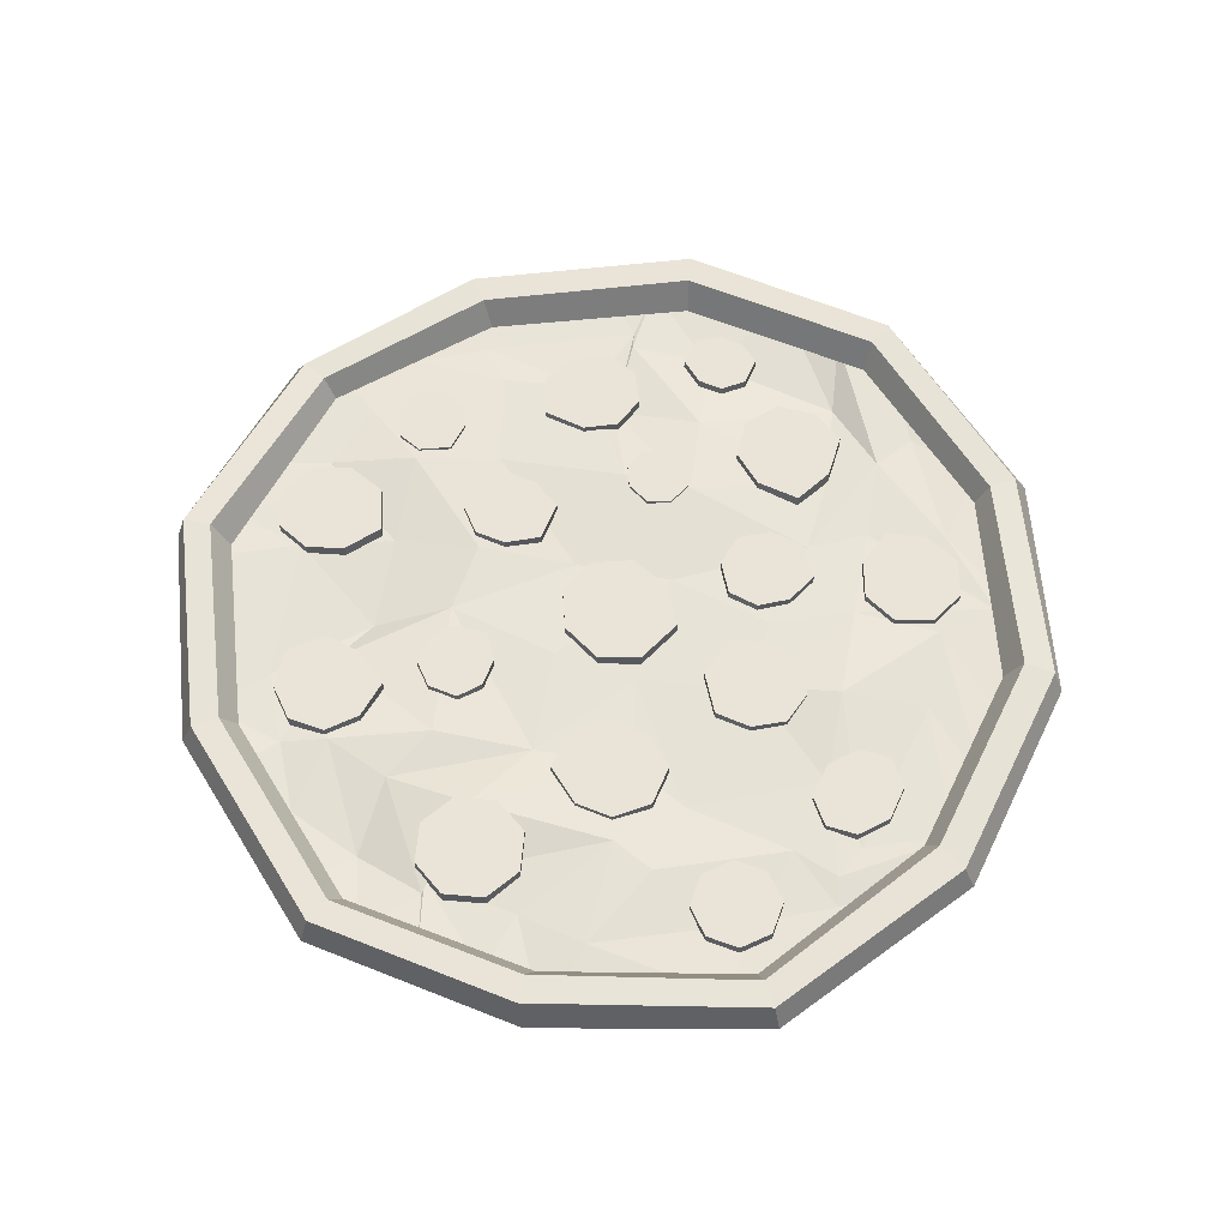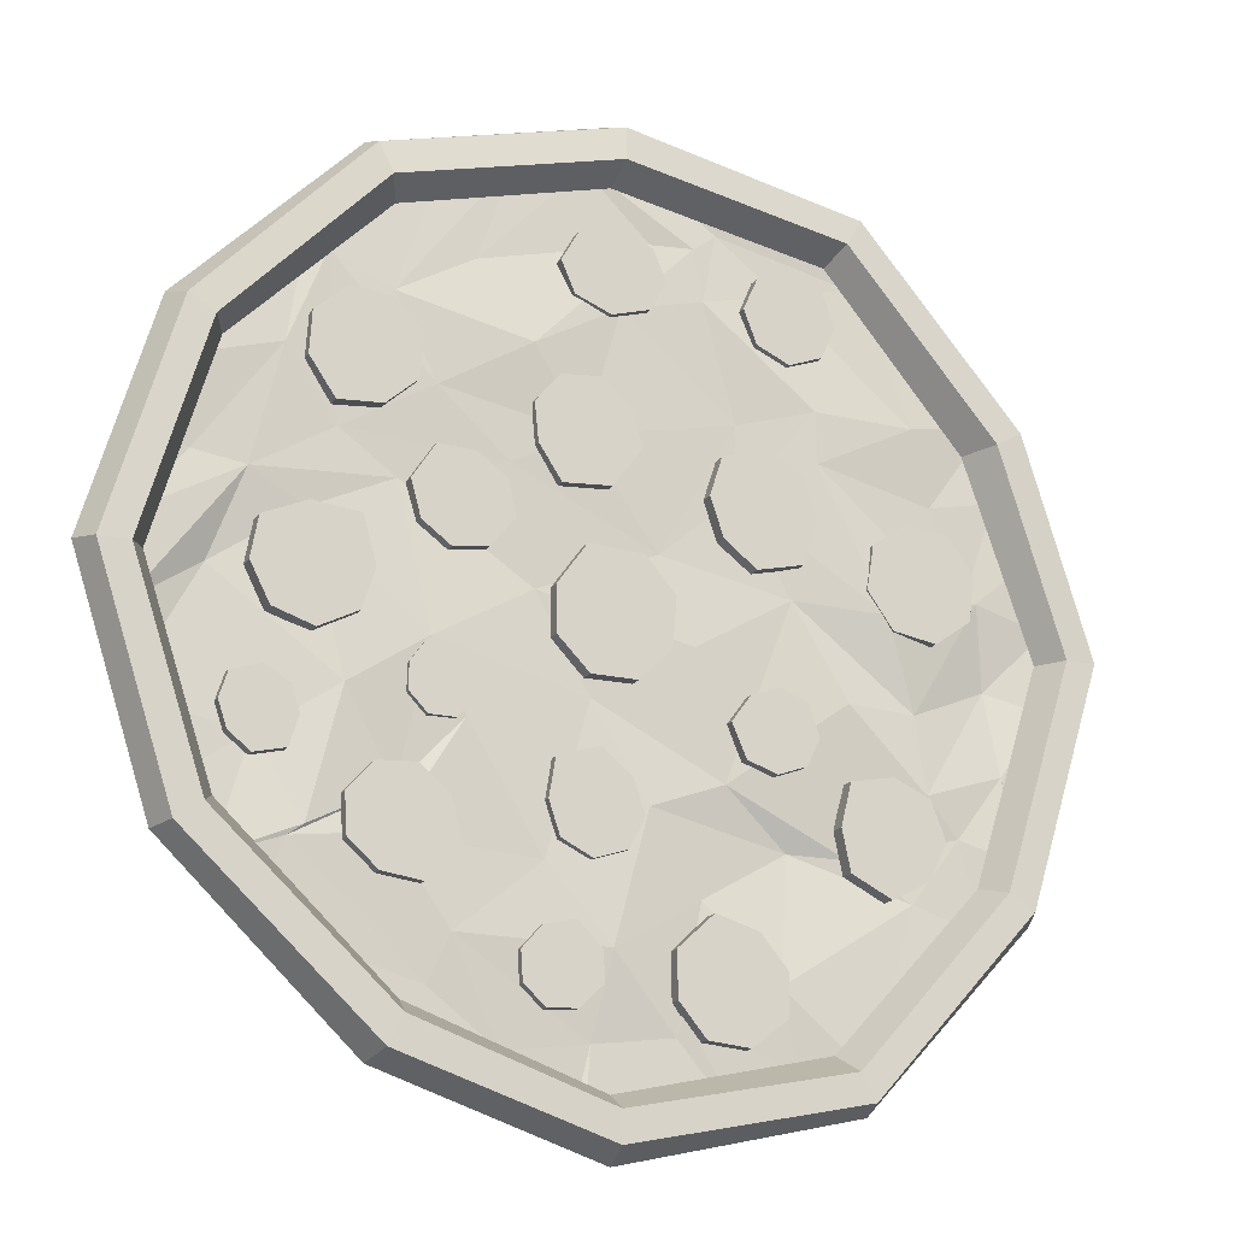
<metadata>
{"format":"obj","ext":"obj","renderer":"f3d","projection":"perspective","resolution":1024,"background":"white","views":[{"elev":60.9,"azim":-49.0,"up":"+Y"},{"elev":-18.1,"azim":156.3,"up":"+Z"}]}
</metadata>
<code>
o Pizza_Torus.009
v 4.185 -0.0212 0.04088
v 4.074 0.2511 -0.003064
v 3.815 0.2511 -0.003064
v 3.668 -0.0212 0.04088
v 4.055 -0.2451 0.04088
v 3.525 -0.0212 -1.994
v 3.431 0.2511 -1.973
v 3.213 0.2511 -1.82
v 3.082 -0.0212 -1.711
v 3.413 -0.2451 -1.929
v 1.917 -0.0212 -3.513
v 1.84 0.2477 -3.43
v 1.716 0.2477 -3.182
v 1.663 -0.0212 -3.042
v 1.852 -0.2451 -3.402
v 0.04442 -0.0212 -4.129
v 0.04442 0.2027 -4
v 0.04442 0.2027 -3.741
v 0.04442 -0.0212 -3.612
v 0.04442 -0.2451 -4
v -2.04 -0.0212 -3.652
v -1.981 0.2631 -3.584
v -1.851 0.2631 -3.36
v -1.782 -0.0212 -3.204
v -1.976 -0.2451 -3.54
v -3.515 -0.0212 -2.074
v -3.426 0.2323 -2.011
v -3.202 0.2323 -1.882
v -3.068 -0.0212 -1.815
v -3.403 -0.2451 -2.009
v -4.185 -0.0212 0.07049
v -4.078 0.2323 0.06799
v -3.819 0.2323 0.06799
v -3.668 -0.0212 0.07049
v -4.055 -0.2451 0.07049
v -3.515 -0.0212 2.037
v -3.455 0.2785 1.936
v -3.231 0.2785 1.807
v -3.068 -0.0212 1.778
v -3.403 -0.2451 1.972
v -2.1 -0.0212 3.675
v -2.06 0.2335 3.579
v -1.931 0.2335 3.356
v -1.841 -0.0212 3.227
v -2.035 -0.2451 3.563
v 0.03035 -0.05463 4.129
v 0.00493 0.2001 4.016
v 0.019 0.2335 3.721
v 0.04442 -0.0212 3.575
v 0.03035 -0.2785 4
v 2.086 -0.05463 3.578
v 2.064 0.2041 3.471
v 1.949 0.2375 3.21
v 1.841 -0.0212 3.094
v 2.021 -0.2785 3.466
v 3.604 -0.0212 2.037
v 3.492 0.2027 1.972
v 3.268 0.2027 1.843
v 3.156 -0.0212 1.778
v 3.492 -0.2451 1.972
v -0.1509 -0.08731 -0.4971
v -0.4322 -0.08731 -0.2187
v -0.4686 -0.08731 0.2113
v -0.2074 -0.08731 0.5097
v 0.2655 -0.08731 0.5375
v 0.5211 -0.08731 0.1821
v 0.5232 -0.08731 -0.2137
v 0.2448 -0.08731 -0.495
v -0.1509 0.0677 -0.4971
v -0.4322 0.0677 -0.2187
v -0.4686 0.0677 0.2113
v -0.2074 0.0677 0.5097
v 0.2655 0.0677 0.5375
v 0.5211 0.0677 0.1821
v 0.5232 0.0677 -0.2137
v 0.2448 0.0677 -0.495
v 0.04442 0.0677 -0.01834
v 1.864 -0.07364 -2.147
v 1.521 -0.07364 -2.194
v 1.223 -0.07364 -1.935
v 1.33 -0.07364 -1.541
v 1.581 -0.07364 -1.32
v 1.915 -0.07364 -1.341
v 2.136 -0.07364 -1.592
v 2.115 -0.07364 -1.926
v 1.864 0.05745 -2.147
v 1.521 0.05745 -2.194
v 1.223 0.05745 -1.935
v 1.33 0.05745 -1.541
v 1.581 0.05745 -1.32
v 1.915 0.05745 -1.341
v 2.136 0.05745 -1.592
v 2.115 0.05745 -1.926
v 1.722 0.05745 -1.733
v -0.6956 -0.08046 -3.18
v -1.059 -0.08046 -3.213
v -1.366 -0.08046 -2.971
v -1.374 -0.08046 -2.616
v -1.14 -0.08046 -2.335
v -0.7683 -0.08046 -2.225
v -0.4531 -0.08046 -2.518
v -0.4623 -0.08046 -2.899
v -0.6956 0.06256 -3.18
v -1.059 0.06256 -3.213
v -1.366 0.06256 -2.971
v -1.374 0.06256 -2.616
v -1.14 0.06256 -2.335
v -0.7683 0.06256 -2.225
v -0.4531 0.06256 -2.518
v -0.4623 0.06256 -2.899
v -0.918 0.06256 -2.758
v 2.741 -0.0817 -0.2873
v 2.389 -0.0817 -0.4025
v 2.058 -0.0817 -0.2349
v 1.943 -0.0817 0.1174
v 2.059 -0.0817 0.5166
v 2.463 -0.0817 0.5633
v 2.845 -0.0817 0.3956
v 2.909 -0.0817 0.04331
v 2.741 0.06349 -0.2873
v 2.389 0.06349 -0.4025
v 2.058 0.06349 -0.2349
v 1.943 0.06349 0.1174
v 2.059 0.06349 0.5166
v 2.463 0.06349 0.5633
v 2.845 0.06349 0.3956
v 2.909 0.06349 0.04331
v 2.426 0.06349 0.08037
v 0.4769 -0.07345 0.996
v 0.05908 -0.07345 1.029
v -0.195 -0.07345 1.374
v -0.09302 -0.07345 1.706
v 0.1655 -0.07345 1.917
v 0.4976 -0.07345 1.884
v 0.7088 -0.07345 1.625
v 0.6754 -0.07345 1.293
v 0.4769 0.0573 0.996
v 0.05908 0.0573 1.029
v -0.195 0.0573 1.374
v -0.09302 0.0573 1.706
v 0.1655 0.0573 1.917
v 0.4976 0.0573 1.884
v 0.7088 0.0573 1.625
v 0.6754 0.0573 1.293
v 0.2912 0.0573 1.499
v -2.121 -0.0846 0.4836
v -2.345 -0.0846 0.1723
v -2.723 -0.0846 0.1107
v -3.035 -0.0846 0.3349
v -3.096 -0.0846 0.7135
v -2.872 -0.0846 1.025
v -2.493 -0.0846 1.086
v -2.182 -0.0846 0.8623
v -2.121 0.06567 0.4836
v -2.345 0.06567 0.1723
v -2.723 0.06567 0.1107
v -3.035 0.06567 0.3349
v -3.096 0.06567 0.7135
v -2.872 0.06567 1.025
v -2.493 0.06567 1.086
v -2.182 0.06567 0.8623
v -2.608 0.06567 0.5986
v -1.844 -0.07689 -1.462
v -1.917 -0.07689 -1.814
v -2.271 -0.07689 -1.99
v -2.614 -0.07689 -1.805
v -2.756 -0.07689 -1.487
v -2.631 -0.07689 -1.16
v -2.312 -0.07689 -1.018
v -1.935 -0.07689 -1.092
v -1.844 0.05989 -1.462
v -1.917 0.05989 -1.814
v -2.271 0.05989 -1.99
v -2.614 0.05989 -1.805
v -2.756 0.05989 -1.487
v -2.631 0.05989 -1.16
v -2.312 0.05989 -1.018
v -1.935 0.05989 -1.092
v -2.3 0.05989 -1.474
v -1.077 -0.06879 2.707
v -1.189 -0.06879 2.415
v -1.475 -0.06879 2.287
v -1.767 -0.06879 2.399
v -1.894 -0.06879 2.685
v -1.782 -0.06879 2.977
v -1.497 -0.06879 3.105
v -1.204 -0.06879 2.993
v -1.077 0.0538 2.707
v -1.189 0.0538 2.415
v -1.475 0.0538 2.287
v -1.767 0.0538 2.399
v -1.894 0.0538 2.685
v -1.782 0.0538 2.977
v -1.497 0.0538 3.105
v -1.204 0.0538 2.993
v -1.486 0.0538 2.696
v -0.8751 -0.07859 0.7364
v -1.16 -0.07859 0.5177
v -1.567 -0.07859 0.6143
v -1.692 -0.07859 1.011
v -1.578 -0.07859 1.349
v -1.25 -0.07859 1.534
v -0.8687 -0.07859 1.411
v -0.7614 -0.07859 1.075
v -0.8751 0.06116 0.7364
v -1.16 0.06116 0.5177
v -1.567 0.06116 0.6143
v -1.692 0.06116 1.011
v -1.578 0.06116 1.349
v -1.25 0.06116 1.534
v -0.8687 0.06116 1.411
v -0.7614 0.06116 1.075
v -1.226 0.06116 1.043
v 0.4736 -0.06543 -1.767
v 0.2067 -0.06543 -1.9
v -0.07571 -0.06543 -1.805
v -0.2083 -0.06543 -1.538
v -0.1133 -0.06543 -1.255
v 0.1536 -0.06543 -1.037
v 0.5131 -0.06543 -1.158
v 0.5685 -0.06543 -1.485
v 0.4736 0.05129 -1.767
v 0.2067 0.05129 -1.9
v -0.07571 0.05129 -1.805
v -0.2083 0.05129 -1.538
v -0.1133 0.05129 -1.255
v 0.1536 0.05129 -1.037
v 0.5131 0.05129 -1.158
v 0.5685 0.05129 -1.485
v 0.1801 0.05129 -1.511
v 2.496 -0.08033 2.066
v 2.518 -0.08033 1.702
v 2.294 -0.08033 1.378
v 1.913 -0.08033 1.407
v 1.64 -0.08033 1.648
v 1.618 -0.08033 2.012
v 1.859 -0.08033 2.285
v 2.223 -0.08033 2.307
v 2.496 0.06246 2.066
v 2.518 0.06246 1.702
v 2.294 0.06246 1.378
v 1.913 0.06246 1.407
v 1.64 0.06246 1.648
v 1.618 0.06246 2.012
v 1.859 0.06246 2.285
v 2.223 0.06246 2.307
v 2.068 0.06246 1.857
v 1.289 -0.04862 -0.9478
v 1.13 -0.04862 -0.7911
v 1.11 -0.04862 -0.5489
v 1.257 -0.04862 -0.3808
v 1.523 -0.04862 -0.3651
v 1.667 -0.04862 -0.5653
v 1.668 -0.04862 -0.7882
v 1.512 -0.04862 -0.9467
v 1.289 0.03868 -0.9478
v 1.13 0.03868 -0.7911
v 1.11 0.03868 -0.5489
v 1.257 0.03868 -0.3808
v 1.523 0.03868 -0.3651
v 1.667 0.03868 -0.5653
v 1.668 0.03868 -0.7882
v 1.512 0.03868 -0.9467
v 1.399 0.03868 -0.6782
v 0.5658 -0.05499 -3.031
v 0.315 -0.05499 -3.014
v 0.1186 -0.05499 -2.823
v 0.1199 -0.05499 -2.571
v 0.3352 -0.05499 -2.361
v 0.6058 -0.05499 -2.426
v 0.7714 -0.05499 -2.615
v 0.7548 -0.05499 -2.865
v 0.5658 0.04346 -3.031
v 0.315 0.04346 -3.014
v 0.1186 0.04346 -2.823
v 0.1199 0.04346 -2.571
v 0.3352 0.04346 -2.361
v 0.6058 0.04346 -2.426
v 0.7714 0.04346 -2.615
v 0.7548 0.04346 -2.865
v 0.4604 0.04346 -2.72
v -1.57 -0.05845 -1.009
v -1.683 -0.05845 -0.7675
v -1.593 -0.05845 -0.4969
v -1.35 -0.05845 -0.4038
v -1.1 -0.05845 -0.4949
v -0.9315 -0.05845 -0.7234
v -1.055 -0.05845 -1.013
v -1.319 -0.05845 -1.1
v -1.57 0.04605 -1.009
v -1.683 0.04605 -0.7675
v -1.593 0.04605 -0.4969
v -1.35 0.04605 -0.4038
v -1.1 0.04605 -0.4949
v -0.9315 0.04605 -0.7234
v -1.055 0.04605 -1.013
v -1.319 0.04605 -1.1
v -1.335 0.04605 -0.752
v 1.356 -0.06808 0.3582
v 1.05 -0.06808 0.4054
v 0.8474 -0.06808 0.6676
v 0.914 -0.06808 0.9615
v 1.164 -0.06808 1.145
v 1.493 -0.06808 1.159
v 1.692 -0.06808 0.8528
v 1.606 -0.06808 0.5413
v 1.356 0.05327 0.3582
v 1.05 0.05327 0.4054
v 0.8474 0.05327 0.6676
v 0.914 0.05327 0.9615
v 1.164 0.05327 1.145
v 1.493 0.05327 1.159
v 1.692 0.05327 0.8528
v 1.606 0.05327 0.5413
v 1.26 0.05327 0.7514
v 3.016 -0.05099 -1.239
v 2.829 -0.05099 -1.382
v 2.563 -0.05099 -1.318
v 2.482 -0.05099 -1.059
v 2.556 -0.05099 -0.8376
v 2.771 -0.05099 -0.717
v 3.02 -0.05099 -0.797
v 3.09 -0.05099 -1.017
v 3.016 0.04045 -1.239
v 2.829 0.04045 -1.382
v 2.563 0.04045 -1.318
v 2.482 0.04045 -1.059
v 2.556 0.04045 -0.8376
v 2.771 0.04045 -0.717
v 3.02 0.04045 -0.797
v 3.09 0.04045 -1.017
v 2.786 0.04045 -1.038
v 0.3488 -0.063 3.107
v 0.4951 -0.063 2.847
v 0.3775 -0.063 2.577
v 0.06471 -0.063 2.455
v -0.2599 -0.063 2.553
v -0.4063 -0.063 2.813
v -0.2886 -0.063 3.083
v 0.02413 -0.063 3.205
v 0.3488 0.04946 3.107
v 0.4951 0.04946 2.847
v 0.3775 0.04946 2.577
v 0.06471 0.04946 2.455
v -0.2599 0.04946 2.553
v -0.4063 0.04946 2.813
v -0.2886 0.04946 3.083
v 0.02413 0.04946 3.205
v 0.04442 0.04946 2.83
v -1.035 -0.06409 -3.768
v -2.092 -0.02087 -3.349
v -3.558 -0.06373 -1.718
v -3.773 -0.02087 1.033
v -3.341 -0.06409 2.087
v -0.9954 -0.02087 3.782
v 0.1113 -0.06351 3.888
v 2.358 -0.02095 2.618
v 3.776 -0.02348 0.9935
v 3.766 -0.06958 -1.029
v 3.207 -0.03152 -2.185
v 1.704 -0.06409 -3.509
v -1.972 -0.001567 -0.4485
v -1.042 -0.05189 1.74
v 0.5701 -0.01032 -1.934
v 1.759 -0.06409 0.8799
v -1.525 -0.06367 -3.505
v -1.617 -0.03907 -3.427
v -3.449 -0.02466 -1.576
v -3.115 -0.06368 -2.161
v -3.777 -0.04421 0.3586
v -3.78 -0.04831 -0.3157
v -3.538 -0.02816 1.456
v -3.433 -0.06354 1.615
v -2.256 -0.06409 3.062
v -2.167 -0.04684 3.113
v 0.3531 -0.02232 3.775
v -0.3211 -0.06372 3.778
v 1.475 -0.06369 3.458
v 0.8447 -0.06409 3.67
v 3.442 -0.02087 1.579
v 2.52 -0.06409 2.773
v 3.769 -0.04068 -0.3551
v 3.773 -0.03243 0.3192
v 3.085 -0.06853 -2.194
v 3.425 -0.08494 -1.611
v 2.204 -0.06409 -3.065
v 2.782 -0.06409 -2.536
v 0.2331 -0.03094 -3.791
v 0.3137 -0.06409 -3.775
v -3.173 -0.05438 0.5391
v -2.57 -0.05122 -0.4636
v -1.978 -0.1108 -1.673
v -2.511 -0.06781 -1.981
v -0.9164 -0.04773 -1.2
v -0.2771 -0.02087 -1.439
v 0.03515 0.02592 -2.545
v -0.4998 -0.05915 -3.156
v 1.762 -0.02101 -1.838
v 2.529 -0.04086 -1.934
v -2.6 -0.003724 1.938
v -1.716 0.02592 1.934
v -1.042 -0.06351 1.142
v -1.507 -0.04927 0.3468
v 0.2697 -0.01176 1.442
v 0.8787 -0.01884 1.129
v 1.5 0.02657 -0.3432
v 1.204 0.01186 -0.9209
v 2.453 -0.08946 0.558
v 3.172 -0.175 0.06253
v -0.313 -0.06372 3.168
v -0.04257 -0.01454 2.549
v 2.358 -0.02095 2.618
v 2.234 -0.06335 1.218
v 2.673 -0.02087 1.812
v 2.913 -0.05232 0.8037
v 3.35 -0.0725 0.8742
v 2.913 -0.05232 0.8037
v 1.163 -0.04765 2.768
v 0.7163 0.06914 2.105
v 1.833 -0.02087 2.376
v 1.475 -0.008683 1.662
v -0.8899 -0.06409 3.352
v -1.459 -0.06324 2.925
v -0.6785 -0.0322 3.187
v -0.7506 -0.02087 2.737
v 2.141 -0.005345 -0.766
v 1.718 -0.0643 -1.49
v 2.783 -0.1313 -1.189
v 2.402 -0.02575 -1.842
v -0.3762 -0.06409 0.5707
v -0.6597 -0.02087 -0.1483
v 0.6523 -0.05191 0.1519
v 0.1876 -0.06409 -0.6434
v -2.774 -0.06134 1.302
v -3.045 -0.07953 0.4532
v -1.726 0.02206 1.494
v -2.301 0.06442 0.2965
v 1.281 -0.02017 -2.521
v 0.1913 -0.04137 -3.252
v 1.451 -0.06377 -2.922
v 0.8825 -0.06409 -3.348
v -1.483 -0.1746 -1.658
v -1.356 -0.02729 -2.715
v -0.7237 -0.08281 -2.102
v -0.5602 -0.04217 -2.975
v -3.265 -0.1739 -0.1658
v -3.357 -0.08829 -0.8707
v -2.646 -0.02056 -1.112
v -2.934 -0.06409 -1.426
f 1 6 7 2
f 2 7 8 3
f 3 8 9 4
f 5 10 6 1
f 6 11 12 7
f 7 12 13 8
f 8 13 14 9
f 10 15 11 6
f 11 16 17 12
f 12 17 18 13
f 13 18 19 14
f 15 20 16 11
f 16 21 22 17
f 17 22 23 18
f 18 23 24 19
f 20 25 21 16
f 21 26 27 22
f 22 27 28 23
f 23 28 29 24
f 25 30 26 21
f 26 31 32 27
f 27 32 33 28
f 28 33 34 29
f 30 35 31 26
f 31 36 37 32
f 32 37 38 33
f 33 38 39 34
f 35 40 36 31
f 36 41 42 37
f 37 42 43 38
f 38 43 44 39
f 30 25 20 35
f 15 40 35 20
f 40 45 41 36
f 41 46 47 42
f 42 47 48 43
f 43 48 49 44
f 10 45 40 15
f 5 50 45 10
f 45 50 46 41
f 46 51 52 47
f 47 52 53 48
f 48 53 54 49
f 60 55 50 5
f 50 55 51 46
f 51 56 57 52
f 52 57 58 53
f 53 58 59 54
f 55 60 56 51
f 56 1 2 57
f 57 2 3 58
f 58 3 4 59
f 60 5 1 56
f 65 66 74 73
f 63 64 72 71
f 61 62 70 69
f 68 61 69 76
f 66 67 75 74
f 64 65 73 72
f 62 63 71 70
f 67 68 76 75
f 69 77 75 76
f 77 73 74 75
f 70 71 77 69
f 71 72 73 77
f 82 83 91 90
f 80 81 89 88
f 78 79 87 86
f 85 78 86 93
f 83 84 92 91
f 81 82 90 89
f 79 80 88 87
f 84 85 93 92
f 86 94 92 93
f 94 90 91 92
f 87 88 94 86
f 88 89 90 94
f 99 100 108 107
f 97 98 106 105
f 95 96 104 103
f 102 95 103 110
f 100 101 109 108
f 98 99 107 106
f 96 97 105 104
f 101 102 110 109
f 103 111 109 110
f 111 107 108 109
f 104 105 111 103
f 105 106 107 111
f 116 117 125 124
f 114 115 123 122
f 112 113 121 120
f 119 112 120 127
f 117 118 126 125
f 115 116 124 123
f 113 114 122 121
f 118 119 127 126
f 120 128 126 127
f 128 124 125 126
f 121 122 128 120
f 122 123 124 128
f 133 134 142 141
f 131 132 140 139
f 129 130 138 137
f 136 129 137 144
f 134 135 143 142
f 132 133 141 140
f 130 131 139 138
f 135 136 144 143
f 137 145 143 144
f 145 141 142 143
f 138 139 145 137
f 139 140 141 145
f 150 151 159 158
f 148 149 157 156
f 146 147 155 154
f 153 146 154 161
f 151 152 160 159
f 149 150 158 157
f 147 148 156 155
f 152 153 161 160
f 154 162 160 161
f 162 158 159 160
f 155 156 162 154
f 156 157 158 162
f 167 168 176 175
f 165 166 174 173
f 163 164 172 171
f 170 163 171 178
f 168 169 177 176
f 166 167 175 174
f 164 165 173 172
f 169 170 178 177
f 171 179 177 178
f 179 175 176 177
f 172 173 179 171
f 173 174 175 179
f 184 185 193 192
f 182 183 191 190
f 180 181 189 188
f 187 180 188 195
f 185 186 194 193
f 183 184 192 191
f 181 182 190 189
f 186 187 195 194
f 188 196 194 195
f 196 192 193 194
f 189 190 196 188
f 190 191 192 196
f 201 202 210 209
f 199 200 208 207
f 197 198 206 205
f 204 197 205 212
f 202 203 211 210
f 200 201 209 208
f 198 199 207 206
f 203 204 212 211
f 205 213 211 212
f 213 209 210 211
f 206 207 213 205
f 207 208 209 213
f 218 219 227 226
f 216 217 225 224
f 214 215 223 222
f 221 214 222 229
f 219 220 228 227
f 217 218 226 225
f 215 216 224 223
f 220 221 229 228
f 222 230 228 229
f 230 226 227 228
f 223 224 230 222
f 224 225 226 230
f 235 236 244 243
f 233 234 242 241
f 231 232 240 239
f 238 231 239 246
f 236 237 245 244
f 234 235 243 242
f 232 233 241 240
f 237 238 246 245
f 239 247 245 246
f 247 243 244 245
f 240 241 247 239
f 241 242 243 247
f 252 253 261 260
f 250 251 259 258
f 248 249 257 256
f 255 248 256 263
f 253 254 262 261
f 251 252 260 259
f 249 250 258 257
f 254 255 263 262
f 256 264 262 263
f 264 260 261 262
f 257 258 264 256
f 258 259 260 264
f 269 270 278 277
f 267 268 276 275
f 265 266 274 273
f 272 265 273 280
f 270 271 279 278
f 268 269 277 276
f 266 267 275 274
f 271 272 280 279
f 273 281 279 280
f 281 277 278 279
f 274 275 281 273
f 275 276 277 281
f 286 287 295 294
f 284 285 293 292
f 282 283 291 290
f 289 282 290 297
f 287 288 296 295
f 285 286 294 293
f 283 284 292 291
f 288 289 297 296
f 290 298 296 297
f 298 294 295 296
f 291 292 298 290
f 292 293 294 298
f 303 304 312 311
f 301 302 310 309
f 299 300 308 307
f 306 299 307 314
f 304 305 313 312
f 302 303 311 310
f 300 301 309 308
f 305 306 314 313
f 307 315 313 314
f 315 311 312 313
f 308 309 315 307
f 309 310 311 315
f 320 321 329 328
f 318 319 327 326
f 316 317 325 324
f 323 316 324 331
f 321 322 330 329
f 319 320 328 327
f 317 318 326 325
f 322 323 331 330
f 324 332 330 331
f 332 328 329 330
f 325 326 332 324
f 326 327 328 332
f 337 338 346 345
f 335 336 344 343
f 333 334 342 341
f 340 333 341 348
f 338 339 347 346
f 336 337 345 344
f 334 335 343 342
f 339 340 348 347
f 341 349 347 348
f 349 345 346 347
f 342 343 349 341
f 343 344 345 349
f 393 369 449
f 445 350 367
f 441 361 389
f 403 391 437
f 433 364 395
f 429 360 399
f 425 363 401
f 413 405 421
f 382 409 417
f 415 365 413
f 417 408 415
f 381 412 357
f 414 413 412
f 380 414 381
f 416 415 414
f 358 416 380
f 383 417 416
f 411 404 363
f 421 404 419
f 356 418 410
f 410 419 411
f 379 420 418
f 420 419 418
f 357 420 378
f 412 421 420
f 375 400 354
f 423 401 400
f 355 422 374
f 374 423 375
f 377 424 422
f 422 425 423
f 376 410 424
f 424 411 425
f 407 398 364
f 427 399 398
f 408 406 365
f 406 427 407
f 409 426 408
f 426 429 427
f 359 428 409
f 428 384 429
f 403 394 362
f 433 394 431
f 363 430 402
f 430 403 402
f 405 430 404
f 432 431 430
f 365 432 405
f 406 433 432
f 435 353 373
f 437 390 435
f 354 434 372
f 434 373 372
f 400 436 434
f 436 435 434
f 401 402 436
f 402 437 436
f 397 388 350
f 439 389 388
f 364 438 396
f 396 439 397
f 398 440 438
f 438 441 439
f 399 387 440
f 440 386 441
f 443 351 393
f 445 366 443
f 394 392 362
f 442 393 392
f 395 442 394
f 444 443 442
f 395 396 444
f 444 397 445
f 447 352 371
f 449 368 447
f 390 370 353
f 446 371 370
f 391 446 390
f 448 447 446
f 362 448 391
f 392 449 448
f 393 351 369
f 445 397 350
f 441 386 361
f 403 362 391
f 433 407 364
f 429 384 360
f 425 411 363
f 413 365 405
f 382 359 409
f 415 408 365
f 417 409 408
f 381 414 412
f 414 415 413
f 380 416 414
f 416 417 415
f 358 383 416
f 383 382 417
f 411 419 404
f 421 405 404
f 356 379 418
f 410 418 419
f 379 378 420
f 420 421 419
f 357 412 420
f 412 413 421
f 375 423 400
f 423 425 401
f 355 377 422
f 374 422 423
f 377 376 424
f 422 424 425
f 376 356 410
f 424 410 411
f 407 427 398
f 427 429 399
f 408 426 406
f 406 426 427
f 409 428 426
f 426 428 429
f 359 385 428
f 428 385 384
f 403 431 394
f 433 395 394
f 363 404 430
f 430 431 403
f 405 432 430
f 432 433 431
f 365 406 432
f 406 407 433
f 435 390 353
f 437 391 390
f 354 400 434
f 434 435 373
f 400 401 436
f 436 437 435
f 401 363 402
f 402 403 437
f 397 439 388
f 439 441 389
f 364 398 438
f 396 438 439
f 398 399 440
f 438 440 441
f 399 360 387
f 440 387 386
f 443 366 351
f 445 367 366
f 394 442 392
f 442 443 393
f 395 444 442
f 444 445 443
f 395 364 396
f 444 396 397
f 447 368 352
f 449 369 368
f 390 446 370
f 446 447 371
f 391 448 446
f 448 449 447
f 362 392 448
f 392 393 449

</code>
